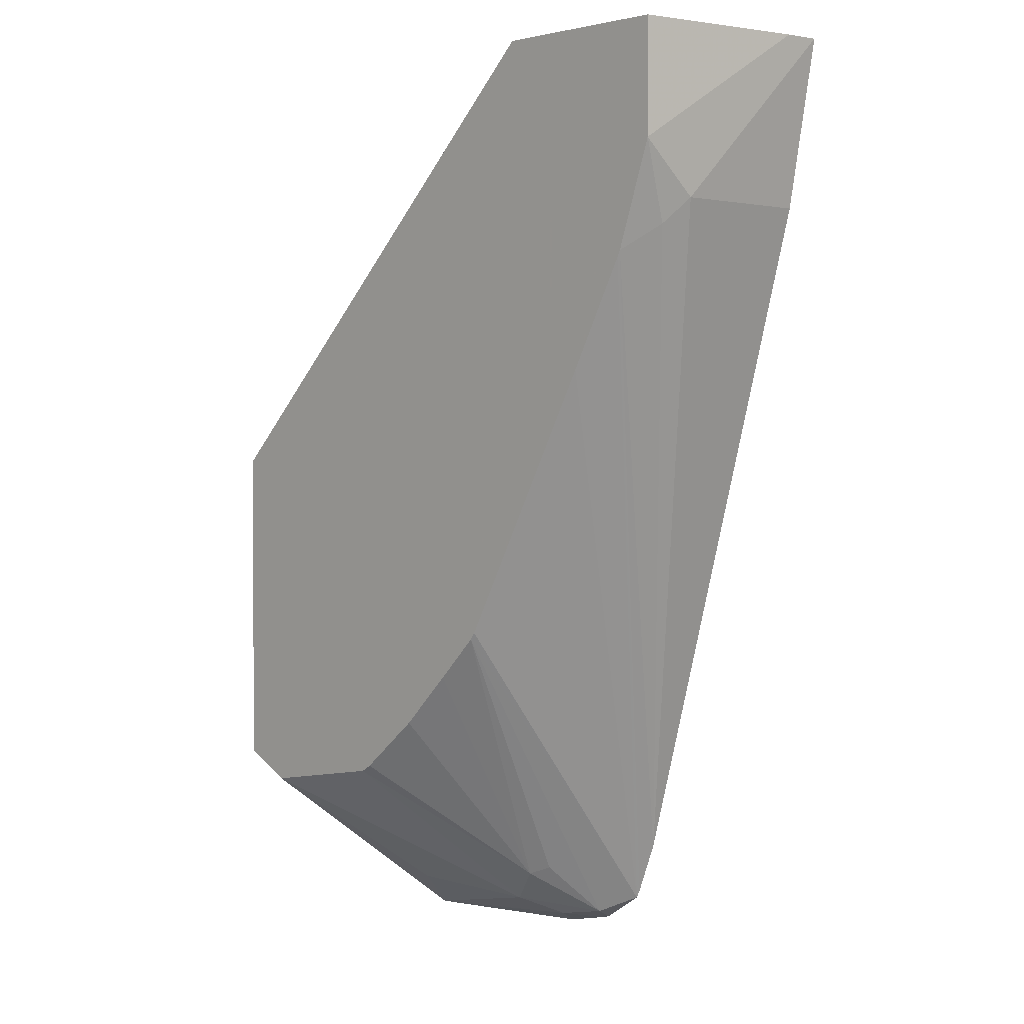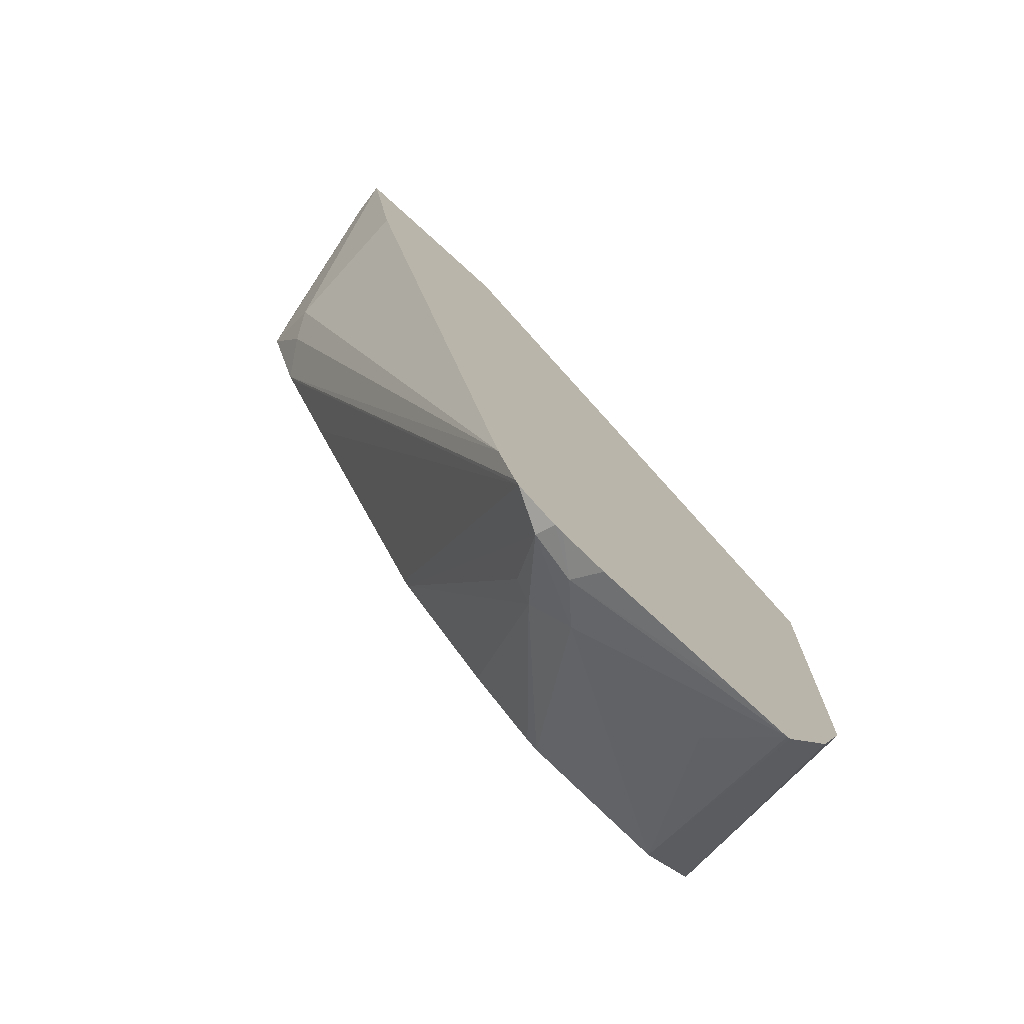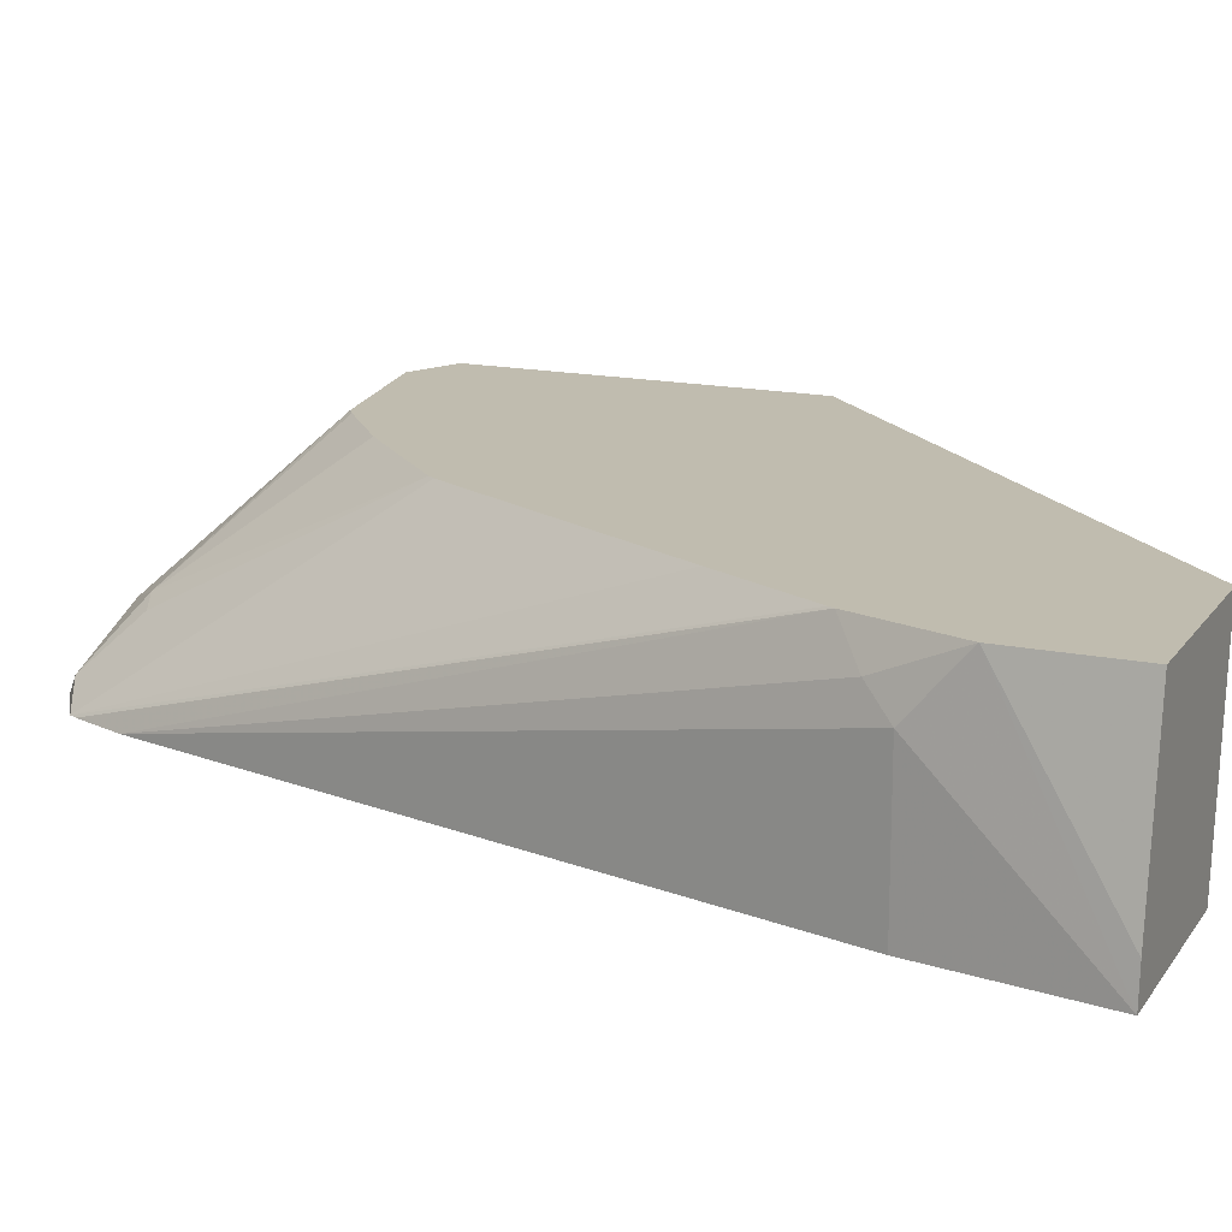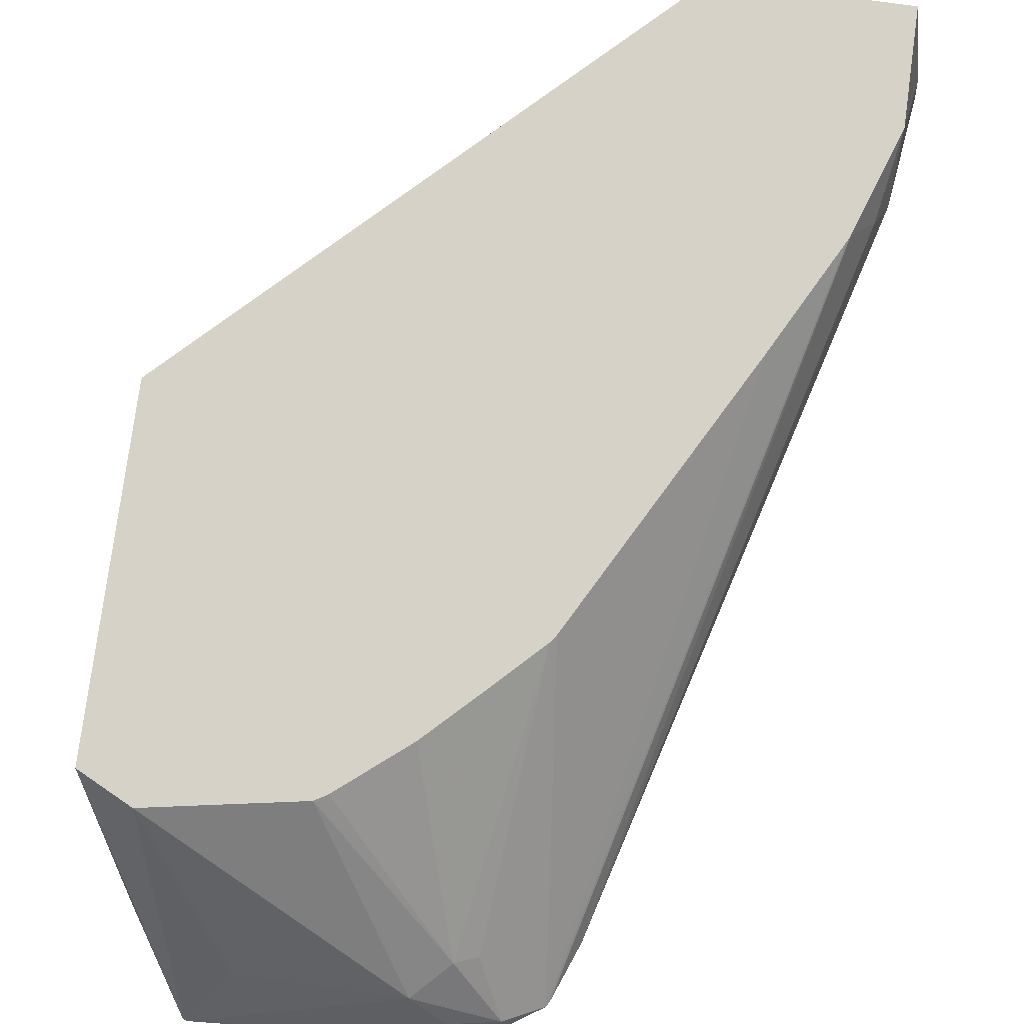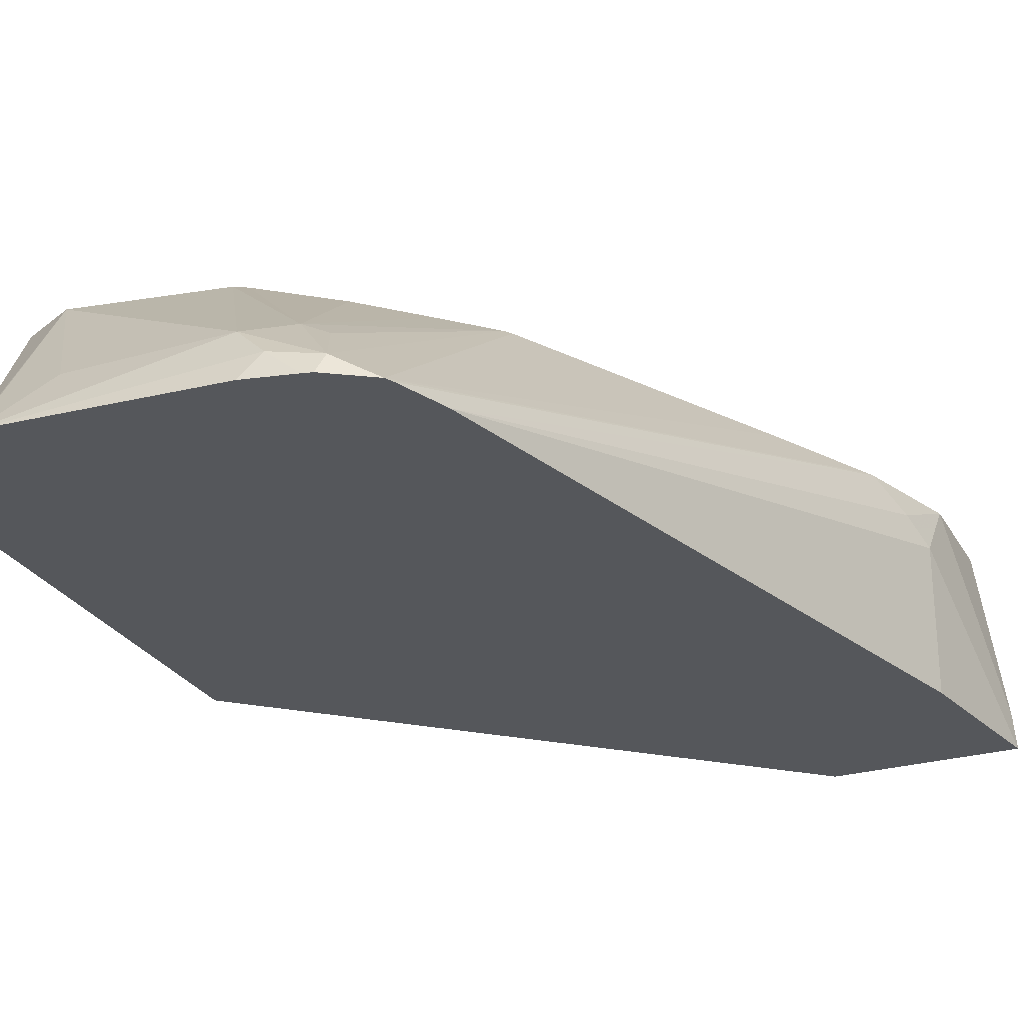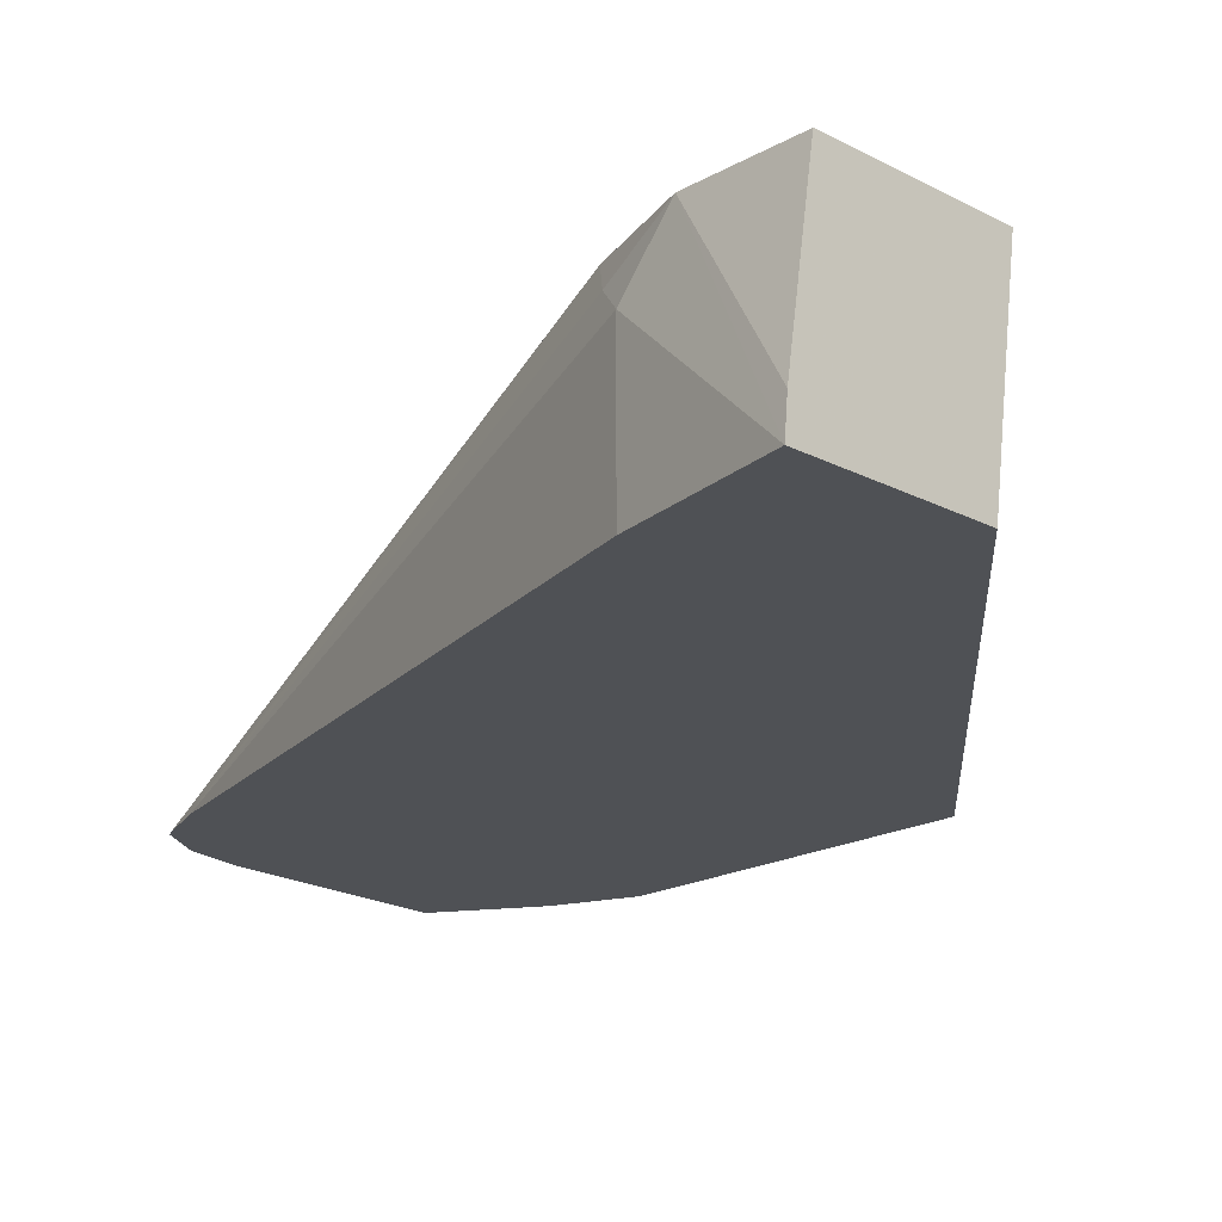
<metadata>
{"format":"obj","ext":"obj","renderer":"f3d","projection":"perspective","resolution":1024,"background":"white","views":[{"elev":2.2,"azim":46.6,"up":"+Y"},{"elev":-75.1,"azim":137.8,"up":"+Y"},{"elev":16.3,"azim":113.2,"up":"+Z"},{"elev":78.4,"azim":7.7,"up":"+Z"},{"elev":-26.9,"azim":24.1,"up":"+Z"},{"elev":-19.6,"azim":136.0,"up":"+Z"}]}
</metadata>
<code>
v 0.3173 0.003972 -0.2623
v 0.2444 0.003972 -0.2623
v 0.3161 0.003972 -0.2484
v 0.3055 -0.04076 -0.1798
v 0.3055 -0.06113 -0.2037
v 0.3055 -0.06113 -0.2623
v 0.2329 0.003972 -0.1798
v 0.06084 -0.163 -0.2623
v 0.3055 0.003972 -0.1798
v 0.3004 -0.07129 -0.1935
v 0.2914 -0.08149 -0.1798
v 0.233 -0.3258 -0.2623
v 0.06084 -0.163 -0.183
v 0.06089 -0.163 -0.1798
v 0.06084 -0.302 -0.2623
v 0.2903 -0.0838 -0.1798
v 0.225 -0.3462 -0.2623
v 0.06084 -0.1652 -0.1798
v 0.07382 -0.3335 -0.2623
v 0.06084 -0.2952 -0.1798
v 0.268 -0.1257 -0.1798
v 0.2235 -0.3492 -0.2623
v 0.09798 -0.3704 -0.2623
v 0.08148 -0.3055 -0.1798
v 0.2104 -0.2308 -0.1798
v 0.2087 -0.3564 -0.2546
v 0.2068 -0.3602 -0.2623
v 0.2084 -0.2336 -0.1798
v 0.09938 -0.3709 -0.2623
v 0.09845 -0.37 -0.2614
v 0.1391 -0.2954 -0.1798
v 0.1154 -0.353 -0.2376
v 0.1765 -0.353 -0.2376
v 0.2036 -0.3462 -0.2444
v 0.1901 -0.3394 -0.2308
v 0.1901 -0.3598 -0.2512
v 0.2033 -0.3612 -0.2623
v 0.1912 -0.2506 -0.1798
v 0.1986 -0.336 -0.2342
v 0.1214 -0.3695 -0.2623
v 0.1437 -0.2926 -0.1798
v 0.1697 -0.2715 -0.1798
v 0.1845 -0.3653 -0.2623
f 21 25 22
f 24 30 29
f 23 29 30
f 22 28 26
f 22 25 28
f 22 26 27
f 23 30 24
f 20 23 24
f 11 16 17
f 16 22 17
f 16 21 22
f 15 19 20
f 13 18 14
f 11 17 12
f 10 11 12
f 24 29 32
f 8 18 13
f 19 23 20
f 24 32 33
f 34 39 35
f 26 34 35
f 8 20 18
f 36 43 37
f 36 40 43
f 35 42 41
f 35 38 42
f 31 35 41
f 31 33 35
f 29 33 32
f 24 33 31
f 29 36 33
f 28 39 34
f 28 35 39
f 28 38 35
f 27 36 37
f 26 28 34
f 26 36 27
f 26 33 36
f 26 35 33
f 29 40 36
f 8 15 20
f 4 41 42
f 7 8 13
f 1 19 15
f 1 23 19
f 1 29 23
f 1 40 29
f 1 43 40
f 1 37 43
f 1 27 37
f 1 22 27
f 1 17 22
f 1 12 17
f 1 6 12
f 1 5 6
f 1 4 5
f 1 3 4
f 1 9 3
f 1 7 9
f 7 13 14
f 1 15 8
f 1 8 2
f 1 2 7
f 3 9 4
f 2 8 7
f 5 10 12
f 4 11 10
f 4 16 11
f 4 21 16
f 4 25 21
f 4 28 25
f 4 38 28
f 4 42 38
f 5 12 6
f 4 31 41
f 4 24 31
f 4 20 24
f 4 18 20
f 4 14 18
f 4 7 14
f 4 9 7
f 4 10 5

</code>
